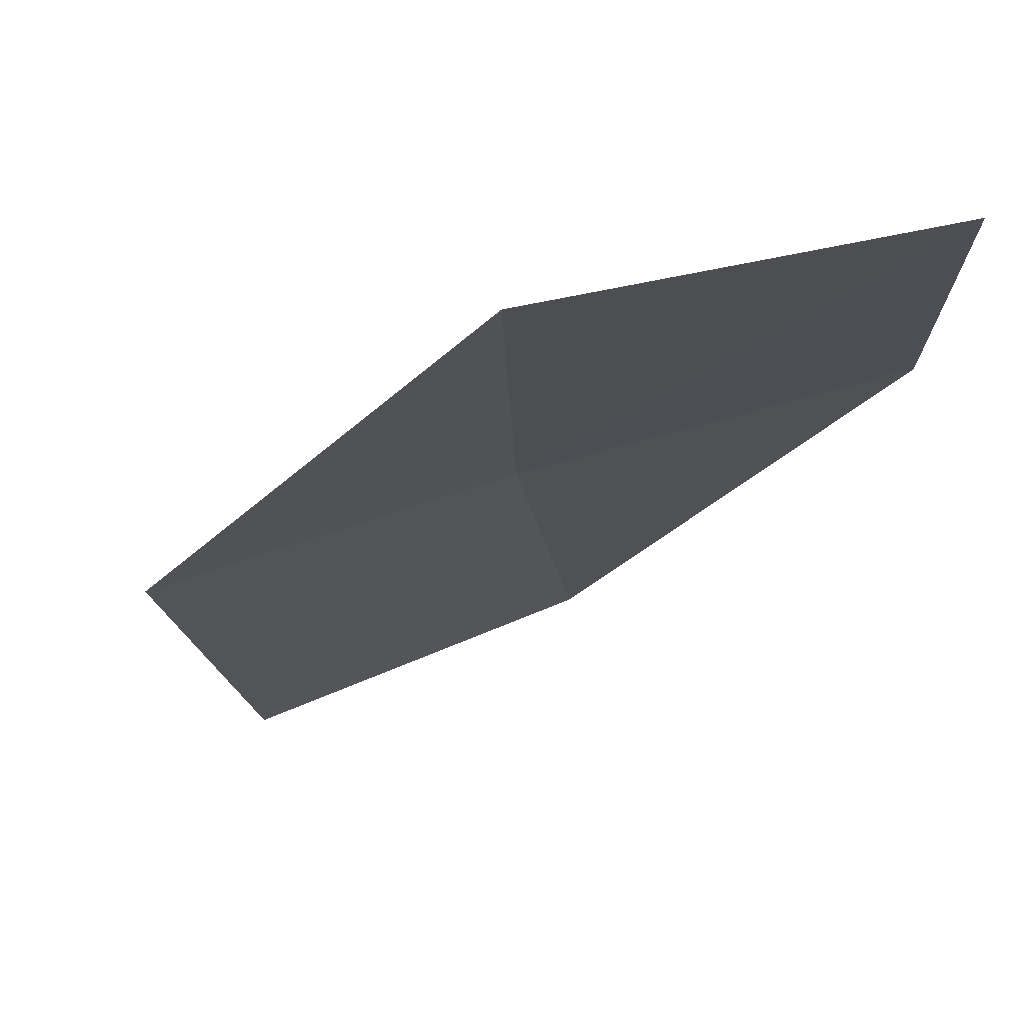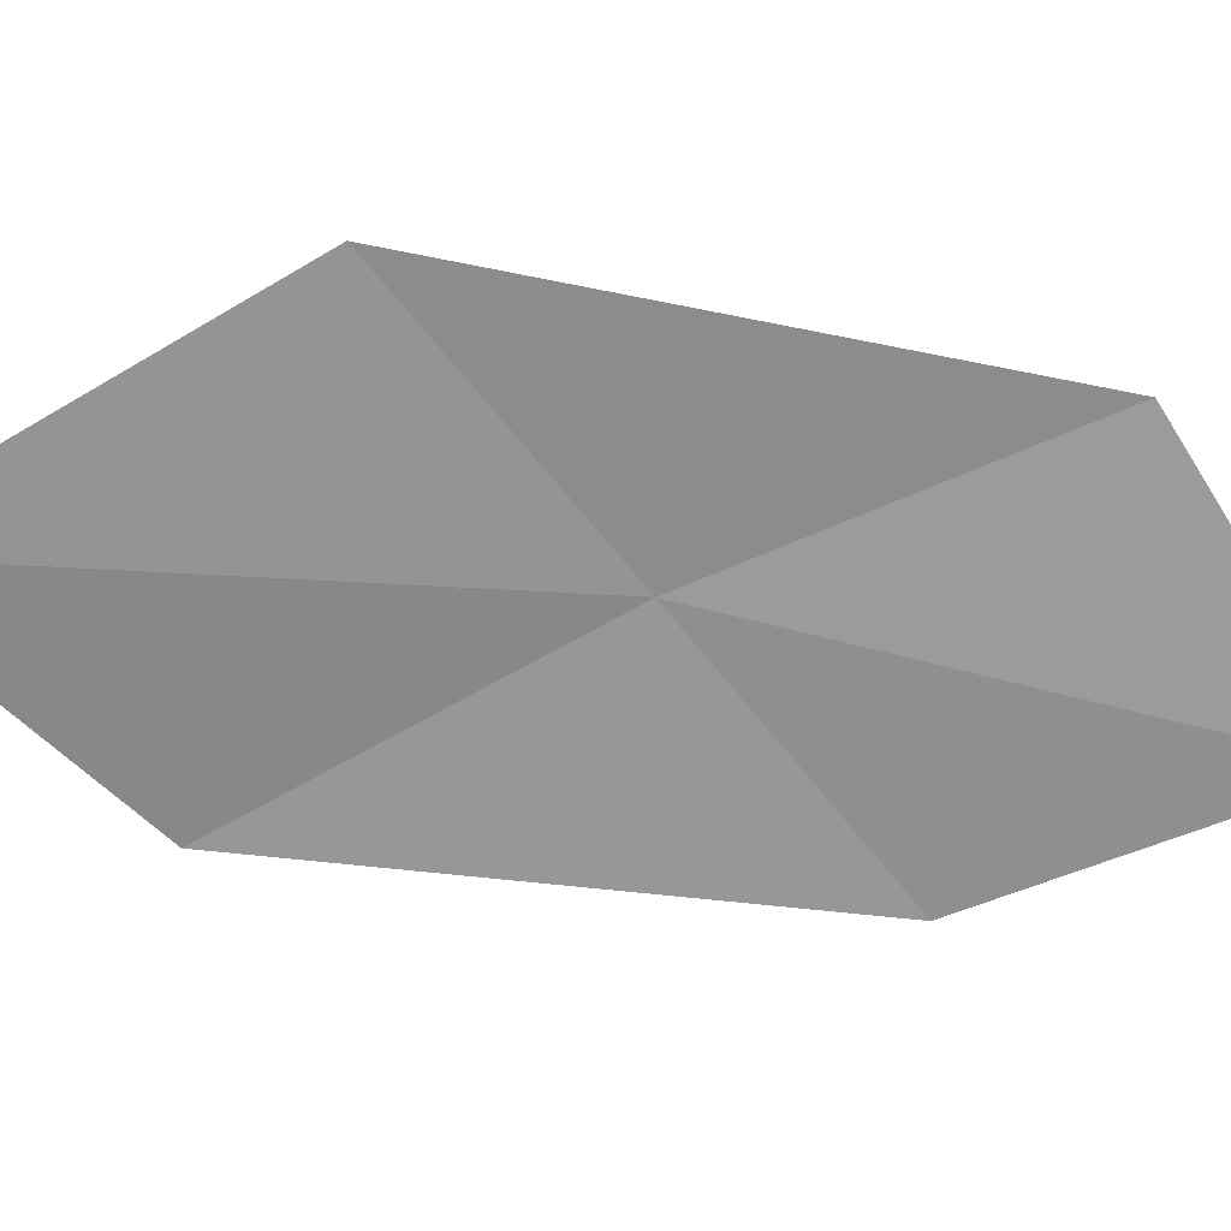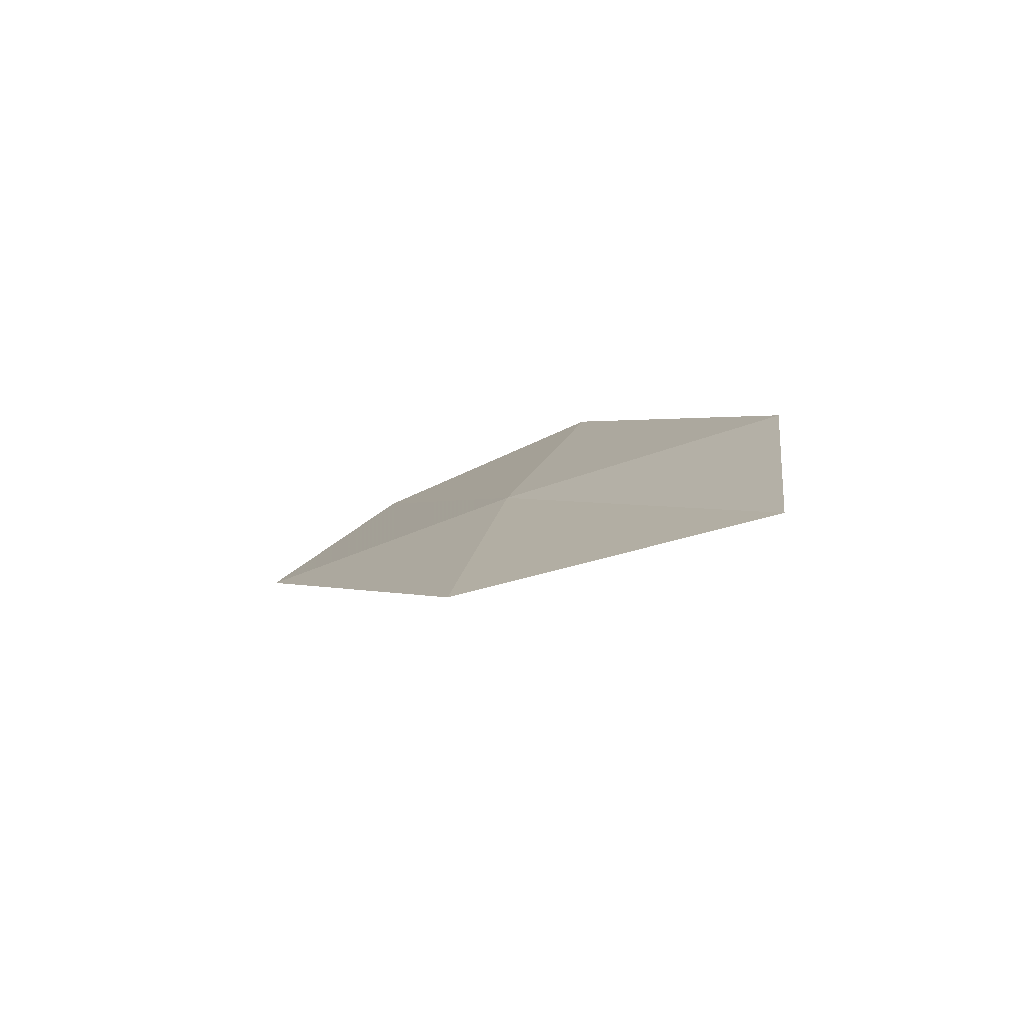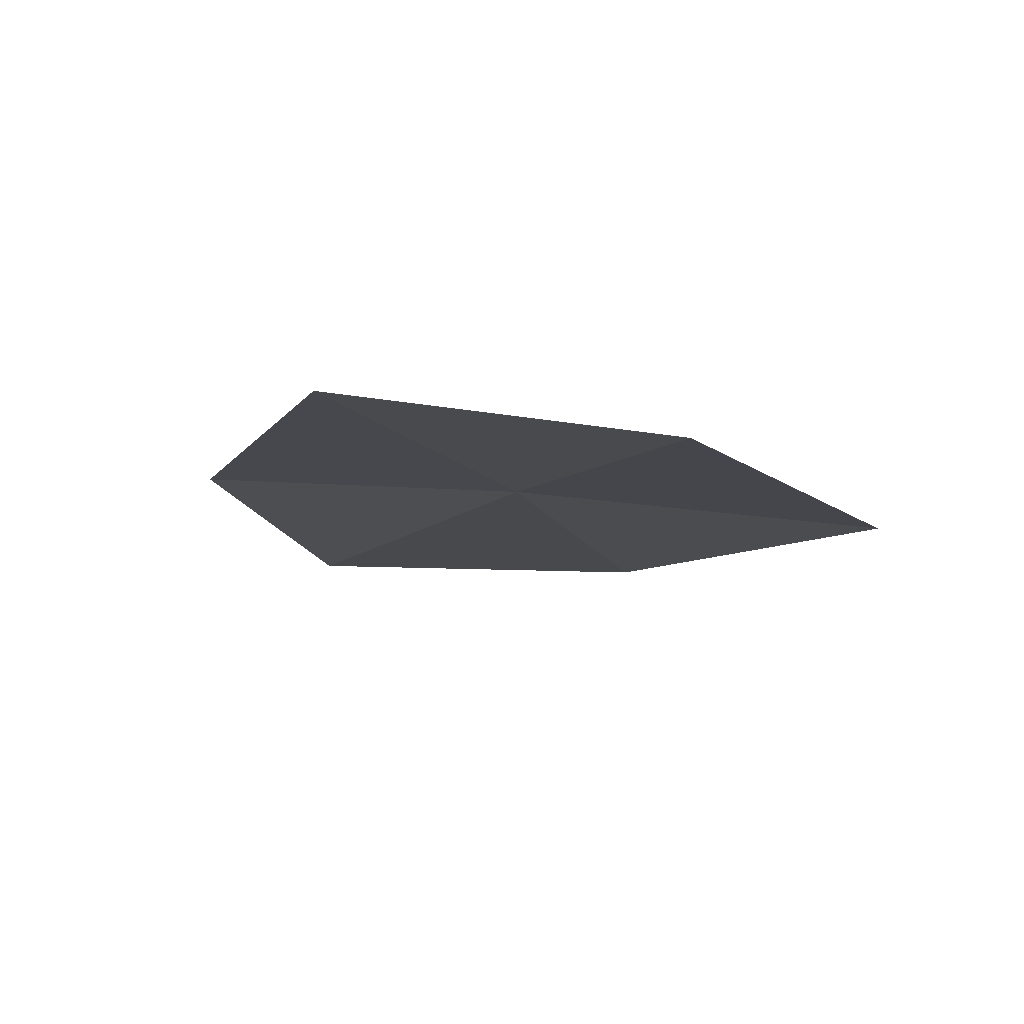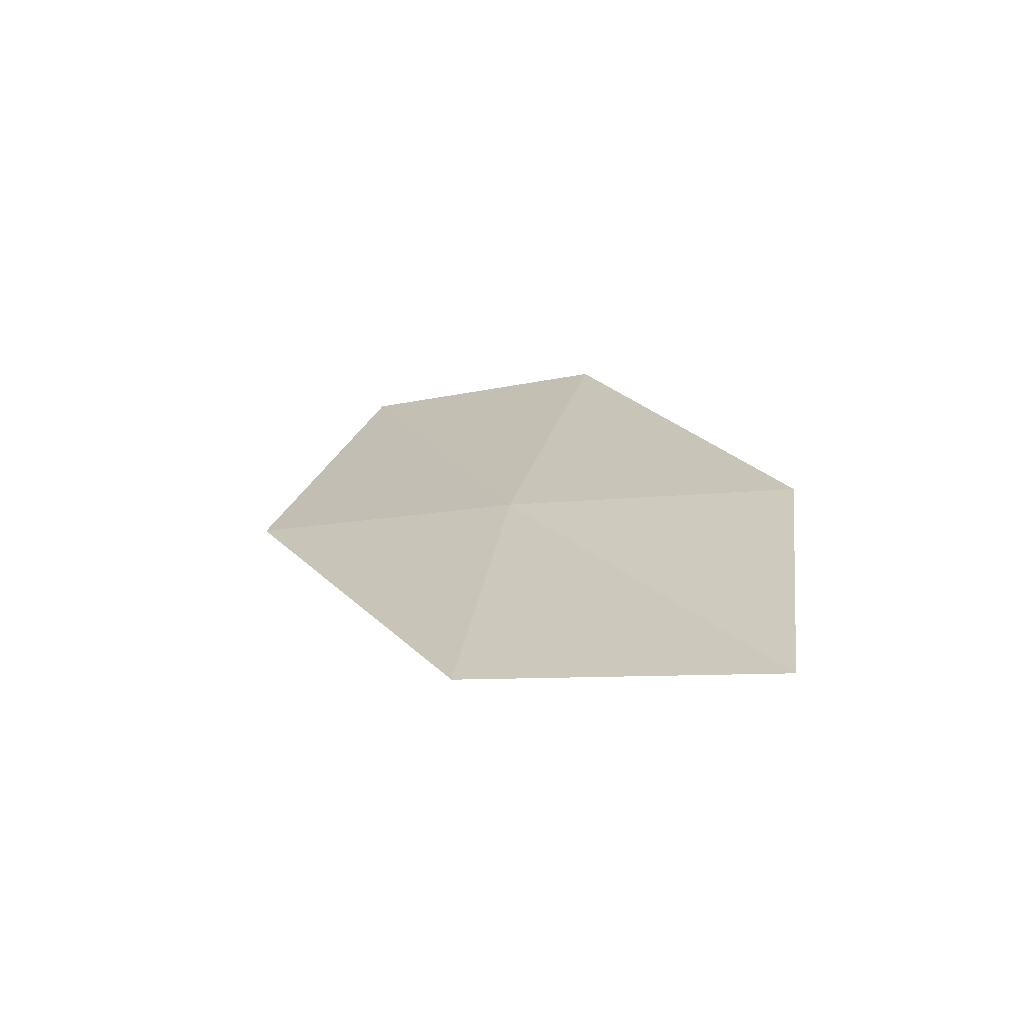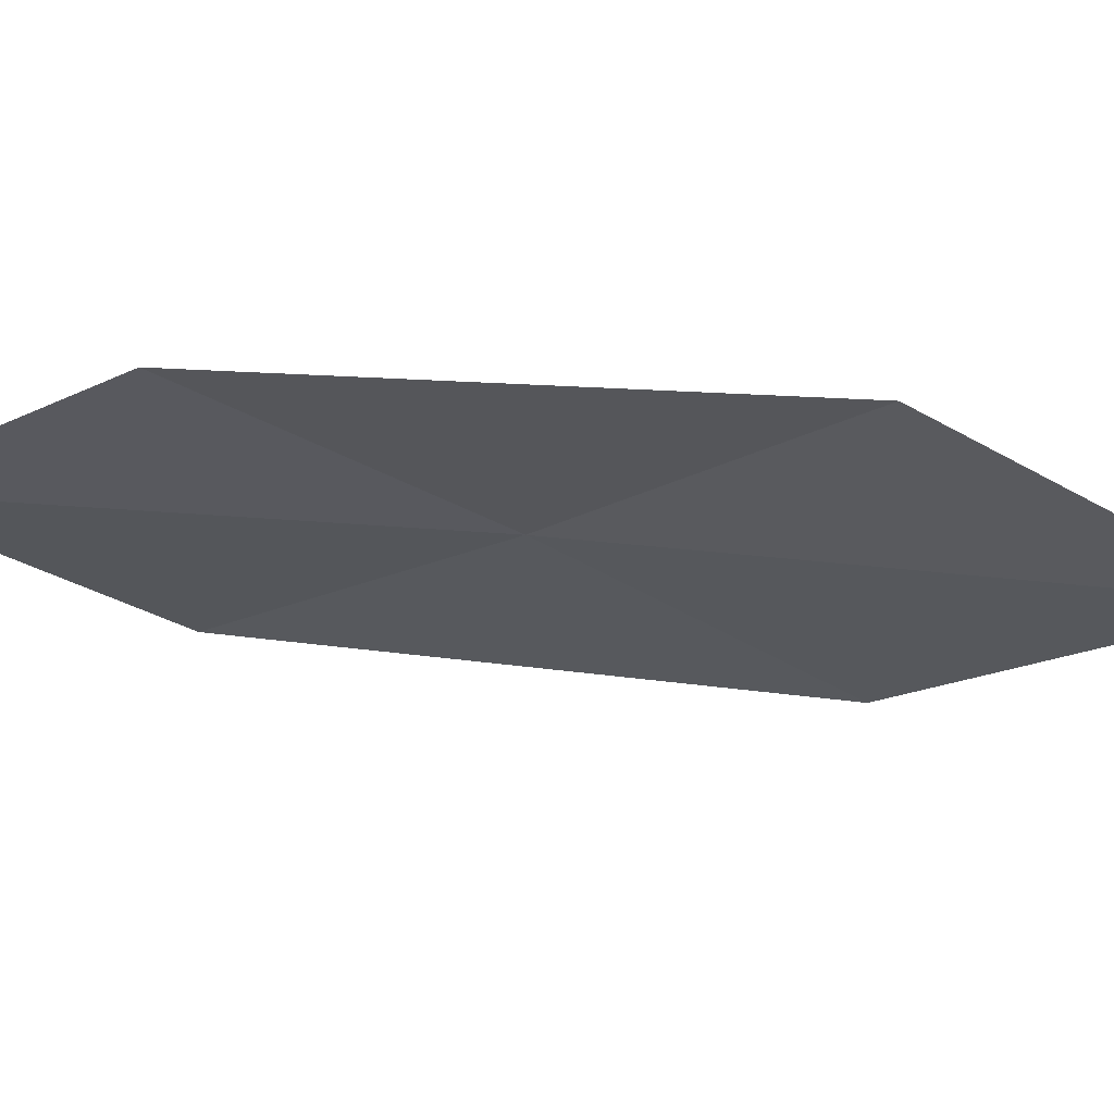
<metadata>
{"format":"obj","ext":"obj","renderer":"f3d","projection":"perspective","resolution":1024,"background":"white","views":[{"elev":-15.4,"azim":-6.7,"up":"+Z"},{"elev":-75.2,"azim":-76.3,"up":"+Z"},{"elev":-75.1,"azim":12.9,"up":"+Y"},{"elev":-14.0,"azim":-171.8,"up":"+Z"},{"elev":-62.1,"azim":6.2,"up":"+Y"},{"elev":-21.8,"azim":122.8,"up":"+Z"}]}
</metadata>
<code>
v -15.62 7.113 17.91
v -15.17 8.842 17.84
v -16.5 9.612 17.41
v -17.04 7.754 17.56
v -14.2 6.472 18.18
v -15.87 5.383 17.96
v -14.39 4.883 18.16
f 1 3 2
f 1 4 3
f 1 2 5
f 1 6 4
f 1 5 7
f 1 7 6

</code>
